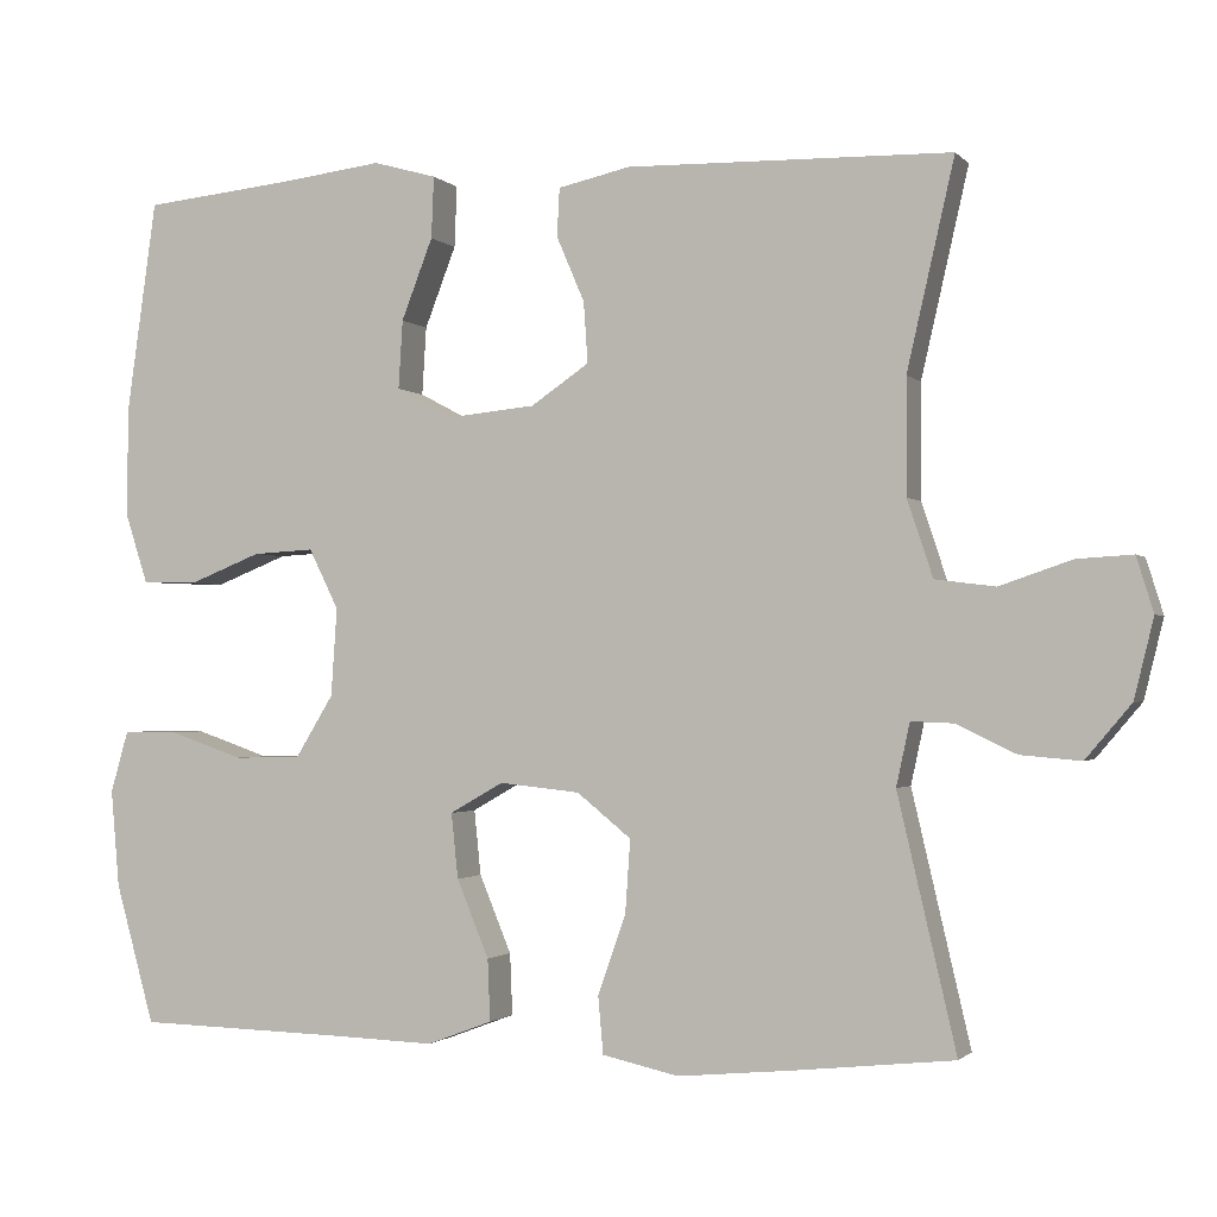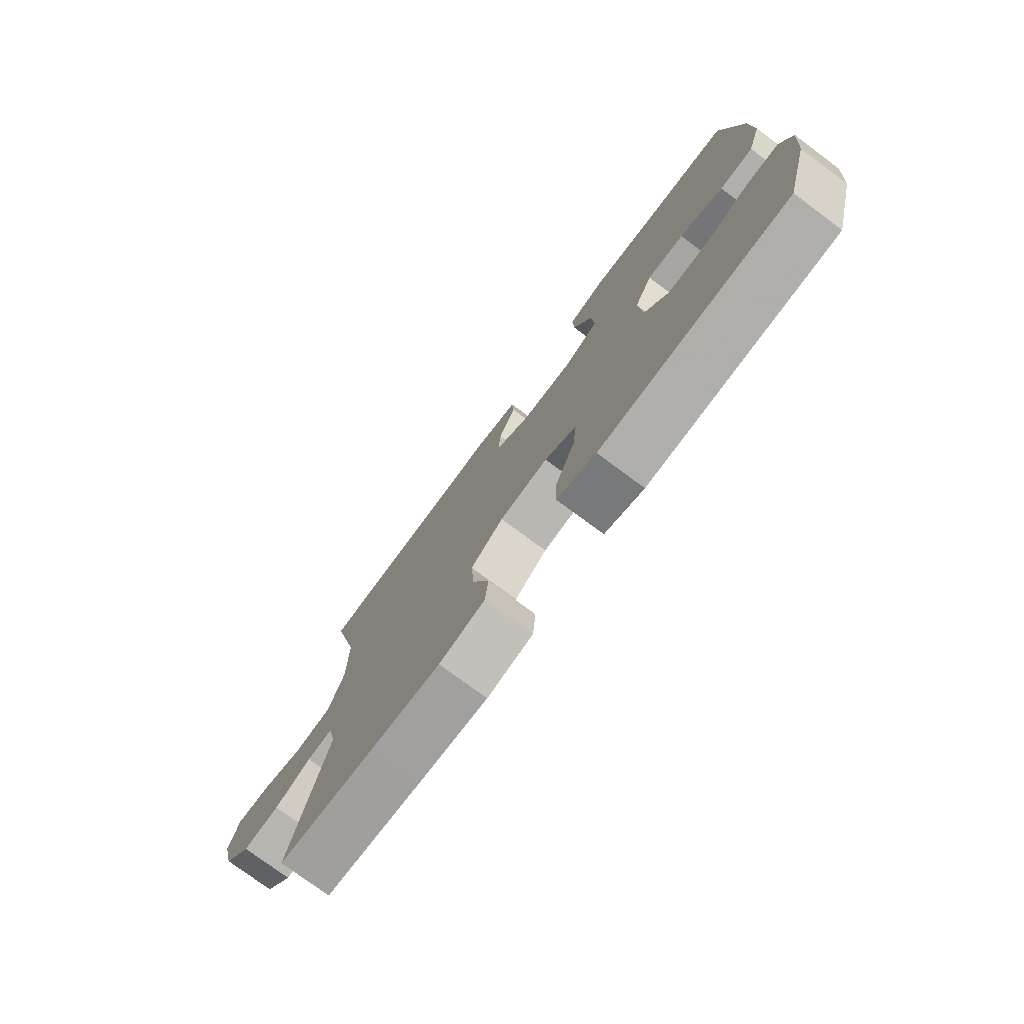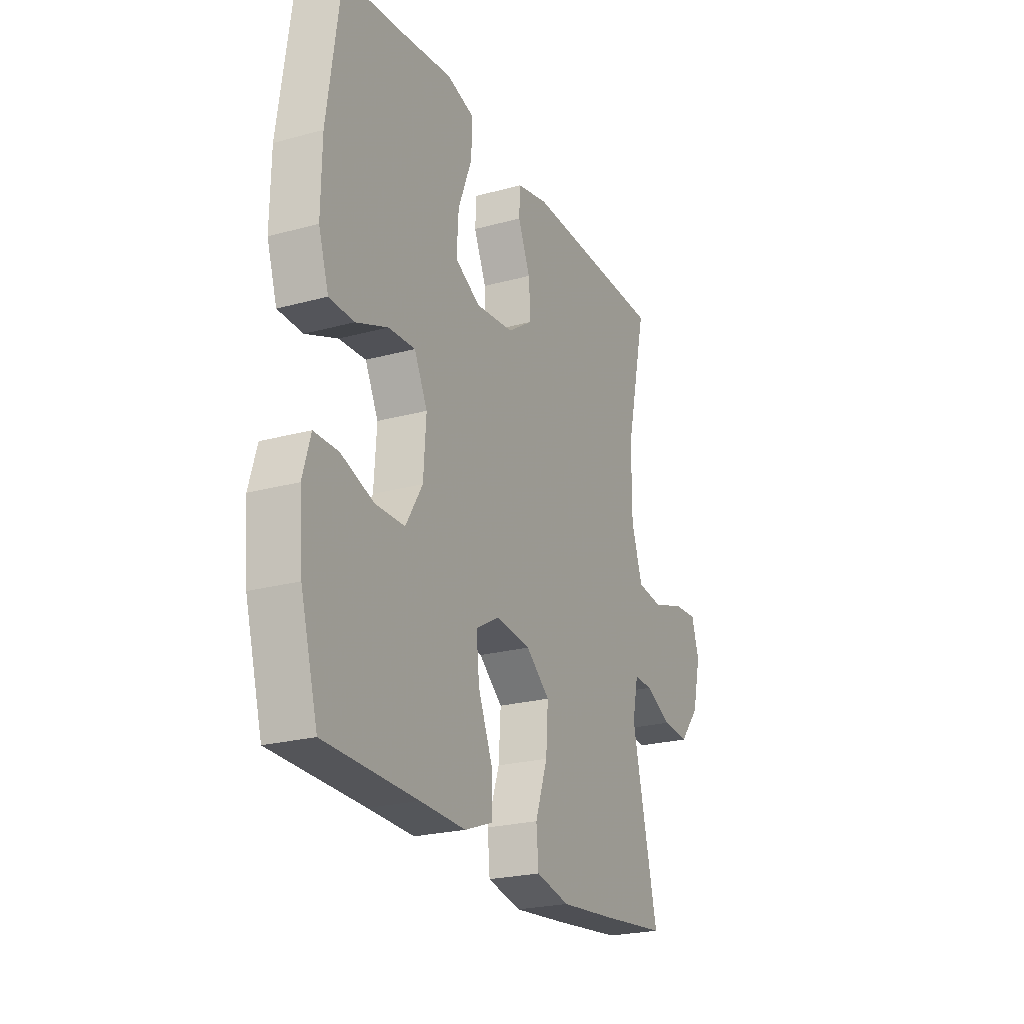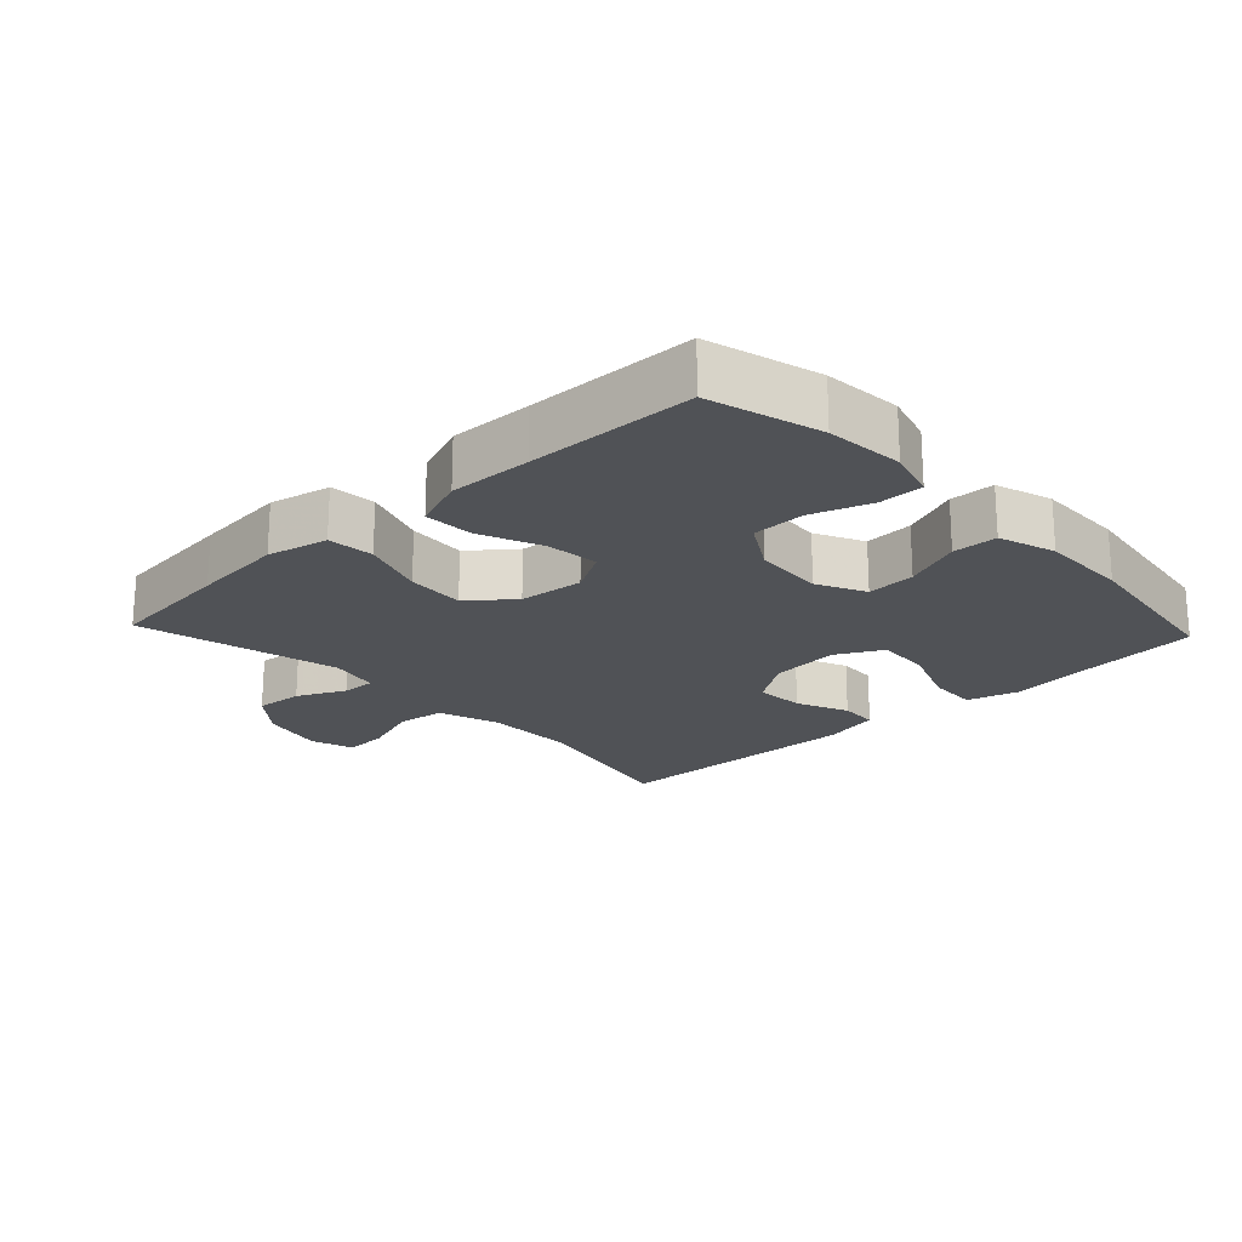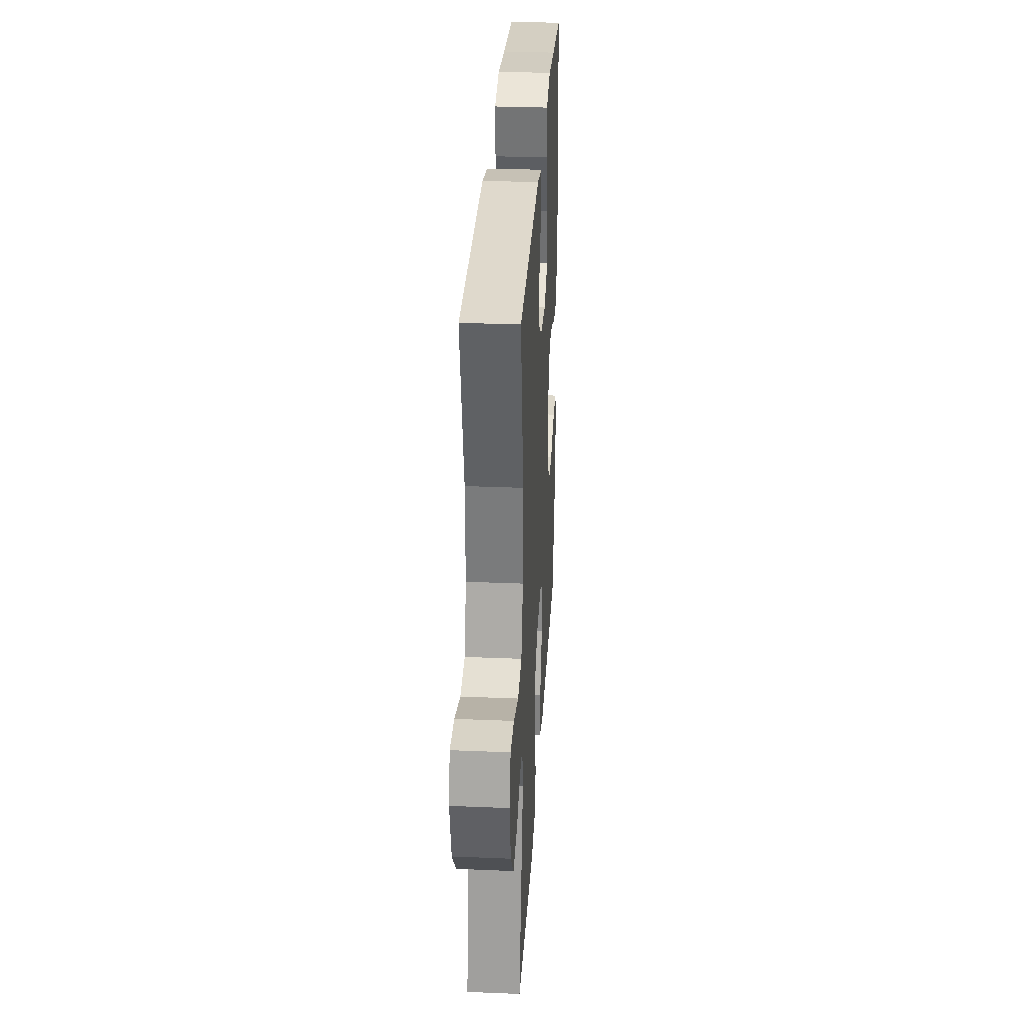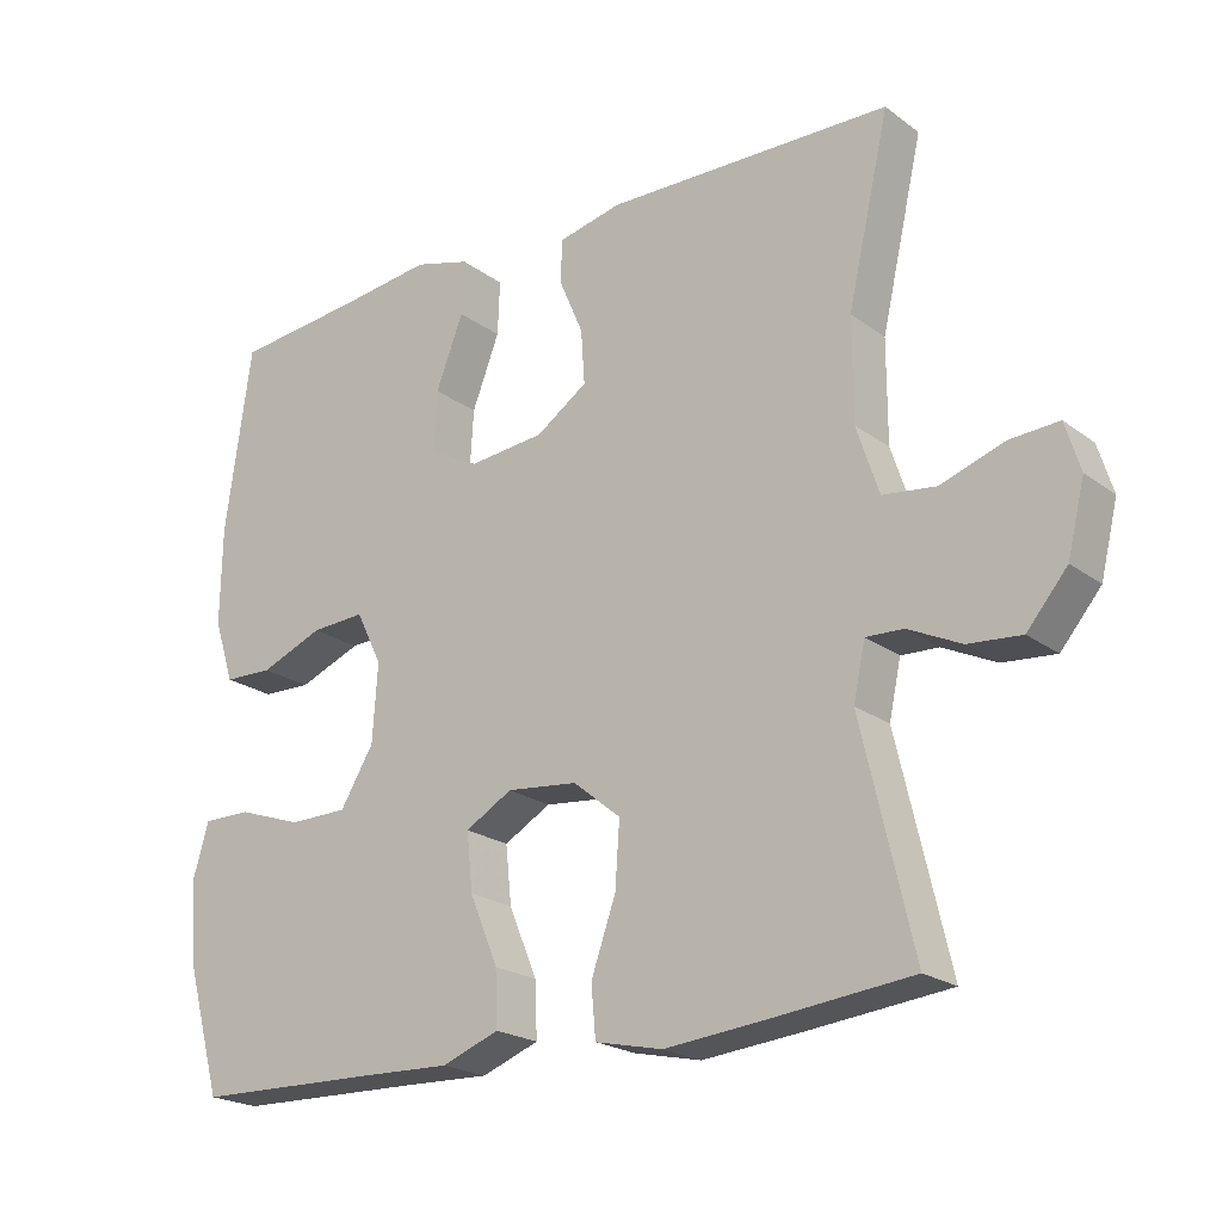
<metadata>
{"format":"obj","ext":"obj","renderer":"f3d","projection":"perspective","resolution":1024,"background":"white","views":[{"elev":-1.5,"azim":19.8,"up":"+Z"},{"elev":-76.7,"azim":-126.5,"up":"+Z"},{"elev":-23.4,"azim":-65.2,"up":"+Z"},{"elev":-20.7,"azim":-136.8,"up":"+Y"},{"elev":31.2,"azim":93.4,"up":"+Z"},{"elev":-21.4,"azim":37.9,"up":"+Z"}]}
</metadata>
<code>
v 0.5 0.07 0.5
v 0.444 0.07 0.255
v 0.444 0.07 0.119
v 0.474 0.07 0.028
v 0.545 0.07 0.019
v 0.63 0.07 0.048
v 0.696 0.07 0.052
v 0.716 0.07 -0.013
v 0.693 0.07 -0.107
v 0.639 0.07 -0.171
v 0.568 0.07 -0.165
v 0.497 0.07 -0.131
v 0.447 0.07 -0.129
v 0.431 0.07 -0.203
v 0.5 0.07 -0.5
v 0.313 0.07 -0.52
v 0.176 0.07 -0.533
v 0.086 0.07 -0.513
v 0.08 0.07 -0.445
v 0.113 0.07 -0.351
v 0.119 0.07 -0.265
v 0.055 0.07 -0.213
v -0.04 0.07 -0.203
v -0.103 0.07 -0.239
v -0.095 0.07 -0.316
v -0.057 0.07 -0.408
v -0.054 0.07 -0.481
v -0.131 0.07 -0.51
v -0.253 0.07 -0.506
v -0.5 0.07 -0.5
v -0.546 0.07 -0.335
v -0.556 0.07 -0.22
v -0.535 0.07 -0.147
v -0.47 0.07 -0.147
v -0.383 0.07 -0.177
v -0.304 0.07 -0.176
v -0.259 0.07 -0.102
v -0.252 0.07 0.002
v -0.287 0.07 0.073
v -0.359 0.07 0.069
v -0.444 0.07 0.035
v -0.51 0.07 0.037
v -0.537 0.07 0.121
v -0.535 0.07 0.252
v -0.5 0.07 0.5
v -0.323 0.07 0.518
v -0.202 0.07 0.533
v -0.127 0.07 0.512
v -0.13 0.07 0.439
v -0.167 0.07 0.343
v -0.172 0.07 0.262
v -0.104 0.07 0.226
v -0.002 0.07 0.236
v 0.067 0.07 0.283
v 0.062 0.07 0.355
v 0.029 0.07 0.432
v 0.032 0.07 0.489
v 0.117 0.07 0.508
v 0.5 0 0.5
v 0.444 0 0.255
v 0.444 0 0.119
v 0.474 0 0.028
v 0.545 0 0.019
v 0.63 0 0.048
v 0.696 0 0.052
v 0.716 0 -0.013
v 0.693 0 -0.107
v 0.639 0 -0.171
v 0.568 0 -0.165
v 0.497 0 -0.131
v 0.447 0 -0.129
v 0.431 0 -0.203
v 0.5 0 -0.5
v 0.313 0 -0.52
v 0.176 0 -0.533
v 0.086 0 -0.513
v 0.08 0 -0.445
v 0.113 0 -0.351
v 0.119 0 -0.265
v 0.055 0 -0.213
v -0.04 0 -0.203
v -0.103 0 -0.239
v -0.095 0 -0.316
v -0.057 0 -0.408
v -0.054 0 -0.481
v -0.131 0 -0.51
v -0.253 0 -0.506
v -0.5 0 -0.5
v -0.546 0 -0.335
v -0.556 0 -0.22
v -0.535 0 -0.147
v -0.47 0 -0.147
v -0.383 0 -0.177
v -0.304 0 -0.176
v -0.259 0 -0.102
v -0.252 0 0.002
v -0.287 0 0.073
v -0.359 0 0.069
v -0.444 0 0.035
v -0.51 0 0.037
v -0.537 0 0.121
v -0.535 0 0.252
v -0.5 0 0.5
v -0.323 0 0.518
v -0.202 0 0.533
v -0.127 0 0.512
v -0.13 0 0.439
v -0.167 0 0.343
v -0.172 0 0.262
v -0.104 0 0.226
v -0.002 0 0.236
v 0.067 0 0.283
v 0.062 0 0.355
v 0.029 0 0.432
v 0.032 0 0.489
v 0.117 0 0.508
f 58 1 2
f 57 58 2
f 56 57 2
f 55 56 2
f 54 55 2 3
f 53 54 3 4
f 52 53 4
f 48 49 50
f 47 48 50
f 46 47 50
f 46 50 51
f 45 46 51
f 44 45 51
f 43 44 51
f 42 43 51
f 41 42 51
f 40 41 51
f 39 40 51 52
f 33 34 35
f 32 33 35
f 31 32 35
f 30 31 35
f 29 30 35
f 29 35 36
f 28 29 36
f 27 28 36
f 26 27 36
f 25 26 36
f 24 25 36 37
f 18 19 20
f 17 18 20
f 16 17 20
f 15 16 20
f 14 15 20
f 13 14 20 21
f 10 11 12
f 9 10 12
f 8 9 12
f 7 8 12
f 6 7 12
f 5 6 12
f 4 5 12 13
f 52 4 13
f 39 52 13
f 38 39 13
f 23 24 37 38
f 13 21 22
f 13 22 23 38
f 60 59 116
f 60 116 115
f 60 115 114
f 60 114 113
f 61 60 113 112
f 62 61 112 111
f 62 111 110
f 108 107 106
f 108 106 105
f 108 105 104
f 109 108 104
f 109 104 103
f 109 103 102
f 109 102 101
f 109 101 100
f 109 100 99
f 109 99 98
f 110 109 98 97
f 93 92 91
f 93 91 90
f 93 90 89
f 93 89 88
f 93 88 87
f 94 93 87
f 94 87 86
f 94 86 85
f 94 85 84
f 94 84 83
f 95 94 83 82
f 78 77 76
f 78 76 75
f 78 75 74
f 78 74 73
f 78 73 72
f 79 78 72 71
f 70 69 68
f 70 68 67
f 70 67 66
f 70 66 65
f 70 65 64
f 70 64 63
f 71 70 63 62
f 71 62 110
f 71 110 97
f 71 97 96
f 96 95 82 81
f 80 79 71
f 96 81 80 71
f 1 59 60 2
f 2 60 61 3
f 3 61 62 4
f 4 62 63 5
f 5 63 64 6
f 6 64 65 7
f 7 65 66 8
f 8 66 67 9
f 9 67 68 10
f 10 68 69 11
f 11 69 70 12
f 12 70 71 13
f 13 71 72 14
f 14 72 73 15
f 15 73 74 16
f 16 74 75 17
f 17 75 76 18
f 18 76 77 19
f 19 77 78 20
f 20 78 79 21
f 21 79 80 22
f 22 80 81 23
f 23 81 82 24
f 24 82 83 25
f 25 83 84 26
f 26 84 85 27
f 27 85 86 28
f 28 86 87 29
f 29 87 88 30
f 30 88 89 31
f 31 89 90 32
f 32 90 91 33
f 33 91 92 34
f 34 92 93 35
f 35 93 94 36
f 36 94 95 37
f 37 95 96 38
f 38 96 97 39
f 39 97 98 40
f 40 98 99 41
f 41 99 100 42
f 42 100 101 43
f 43 101 102 44
f 44 102 103 45
f 45 103 104 46
f 46 104 105 47
f 47 105 106 48
f 48 106 107 49
f 49 107 108 50
f 50 108 109 51
f 51 109 110 52
f 52 110 111 53
f 53 111 112 54
f 54 112 113 55
f 55 113 114 56
f 56 114 115 57
f 57 115 116 58
f 58 116 59 1

</code>
